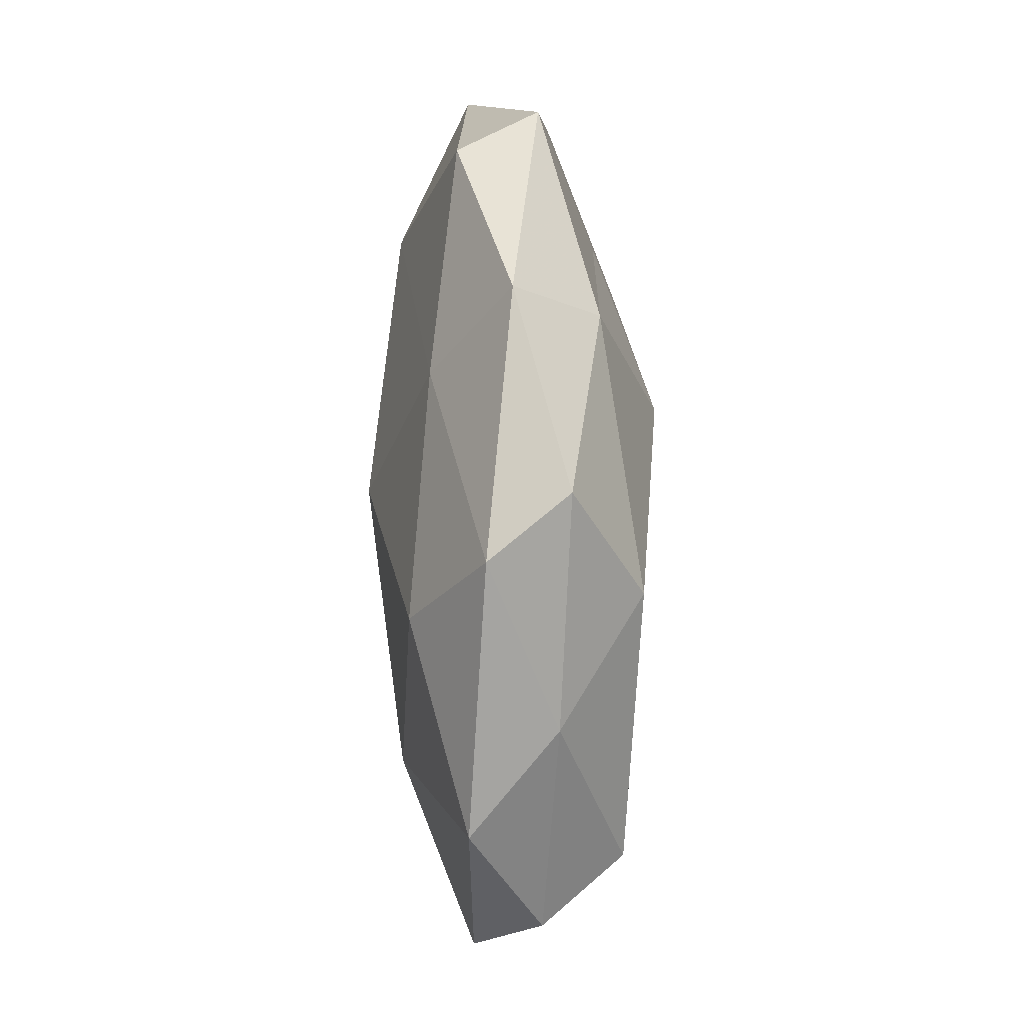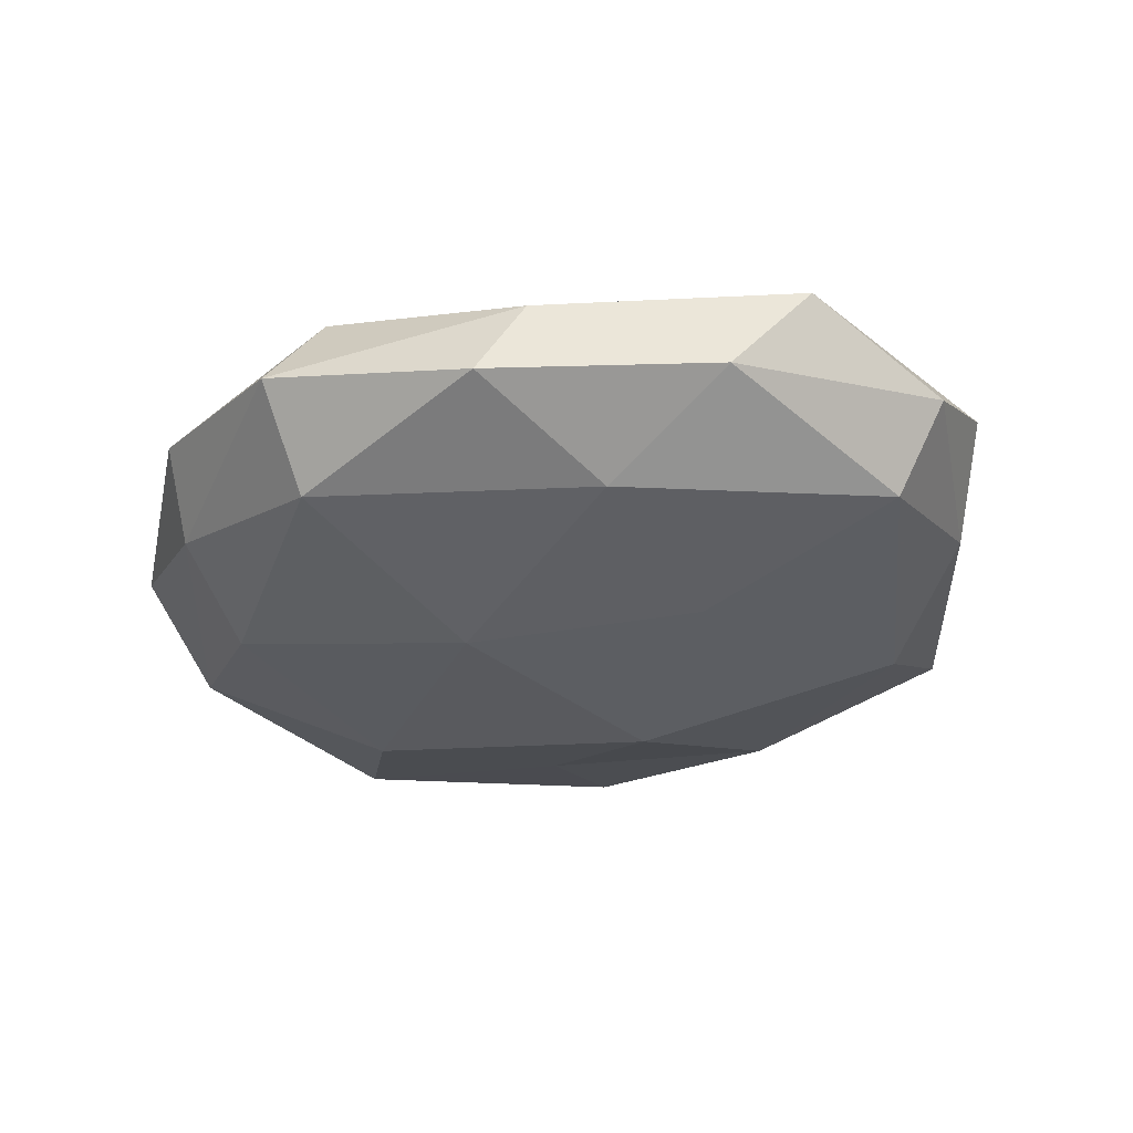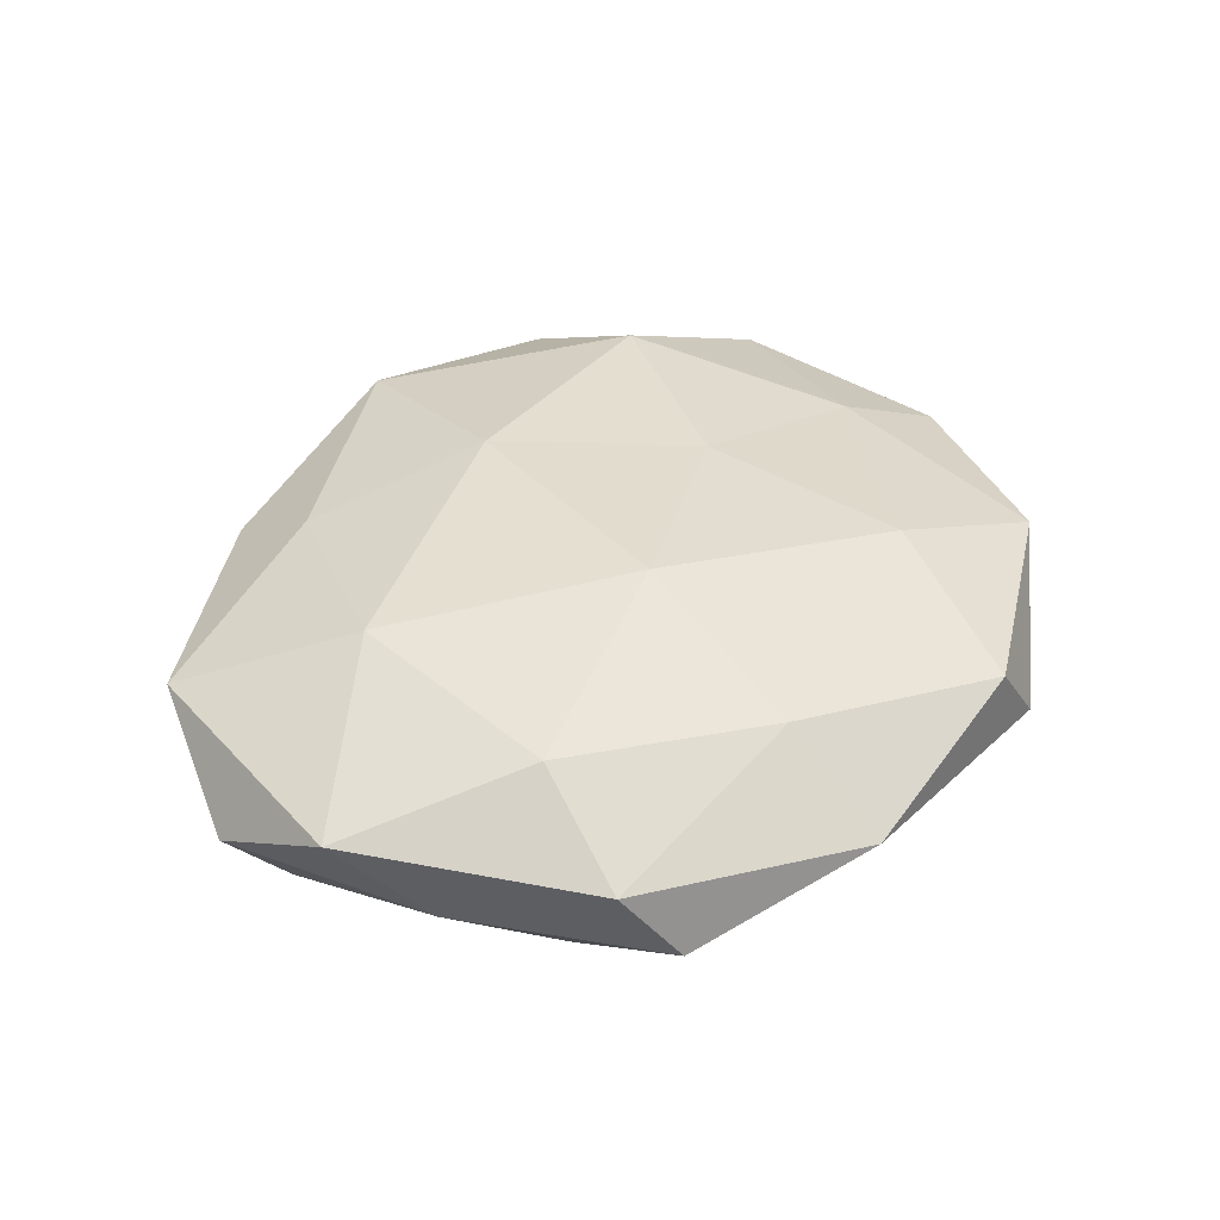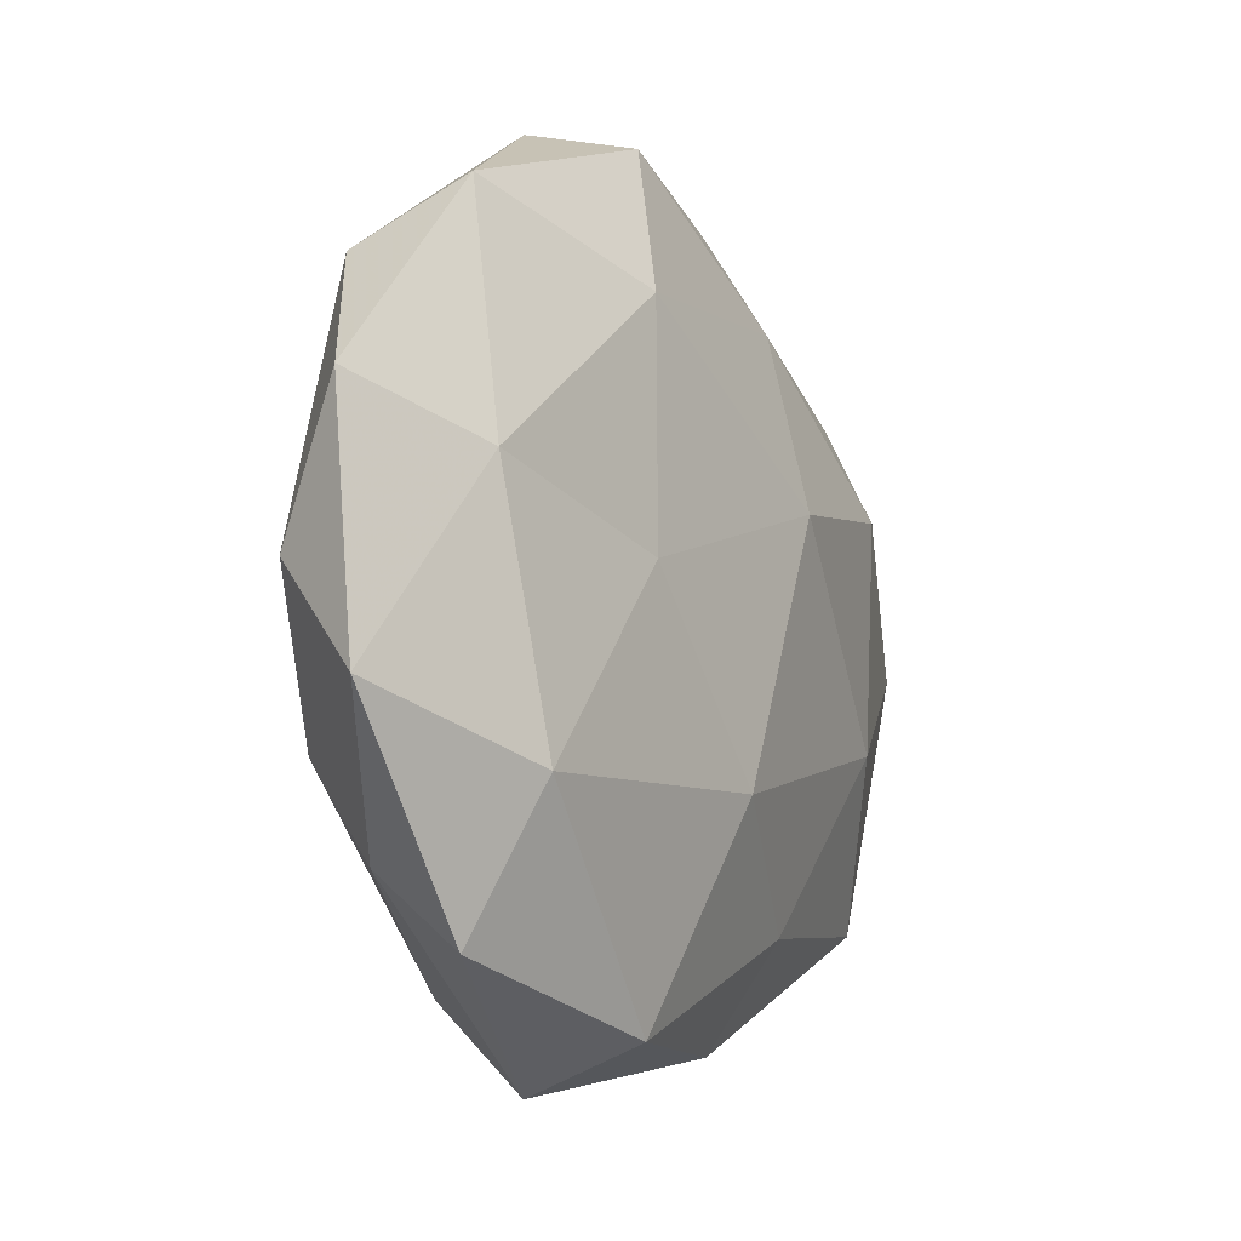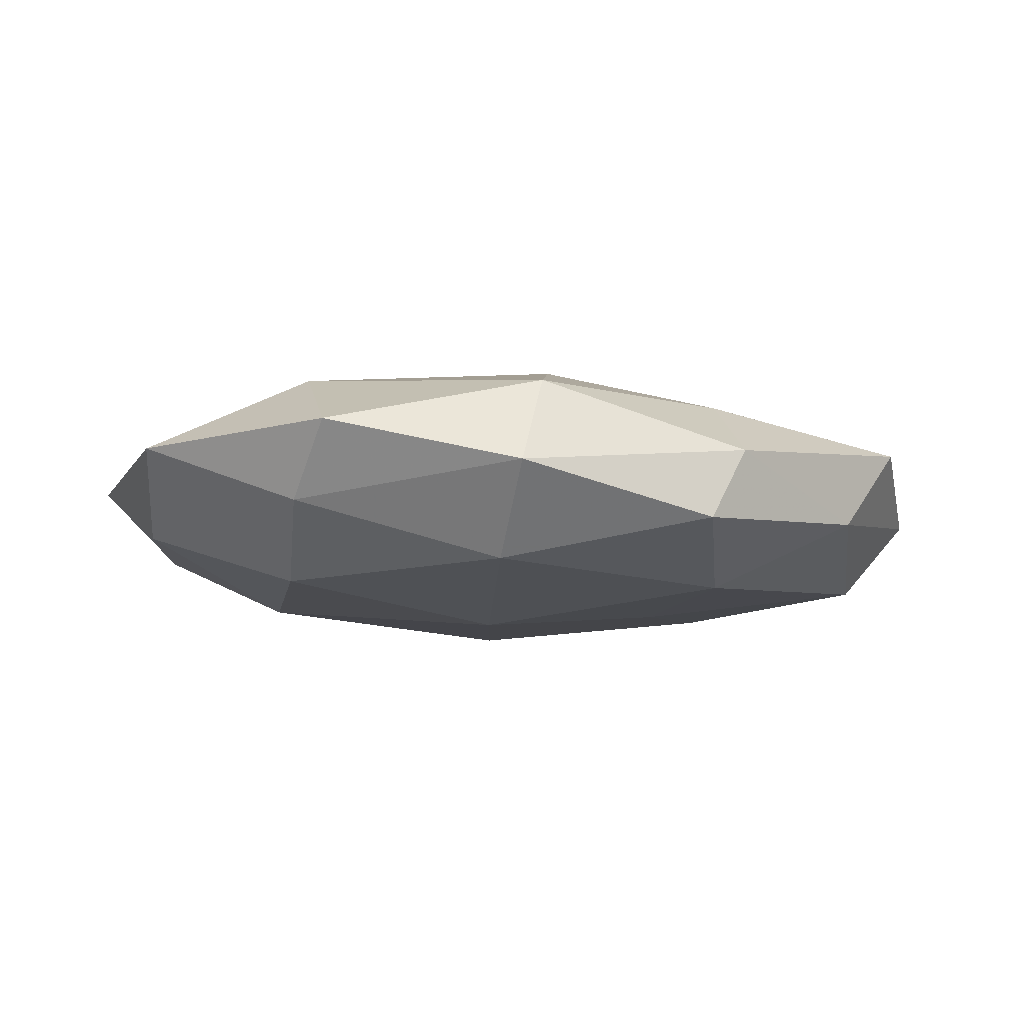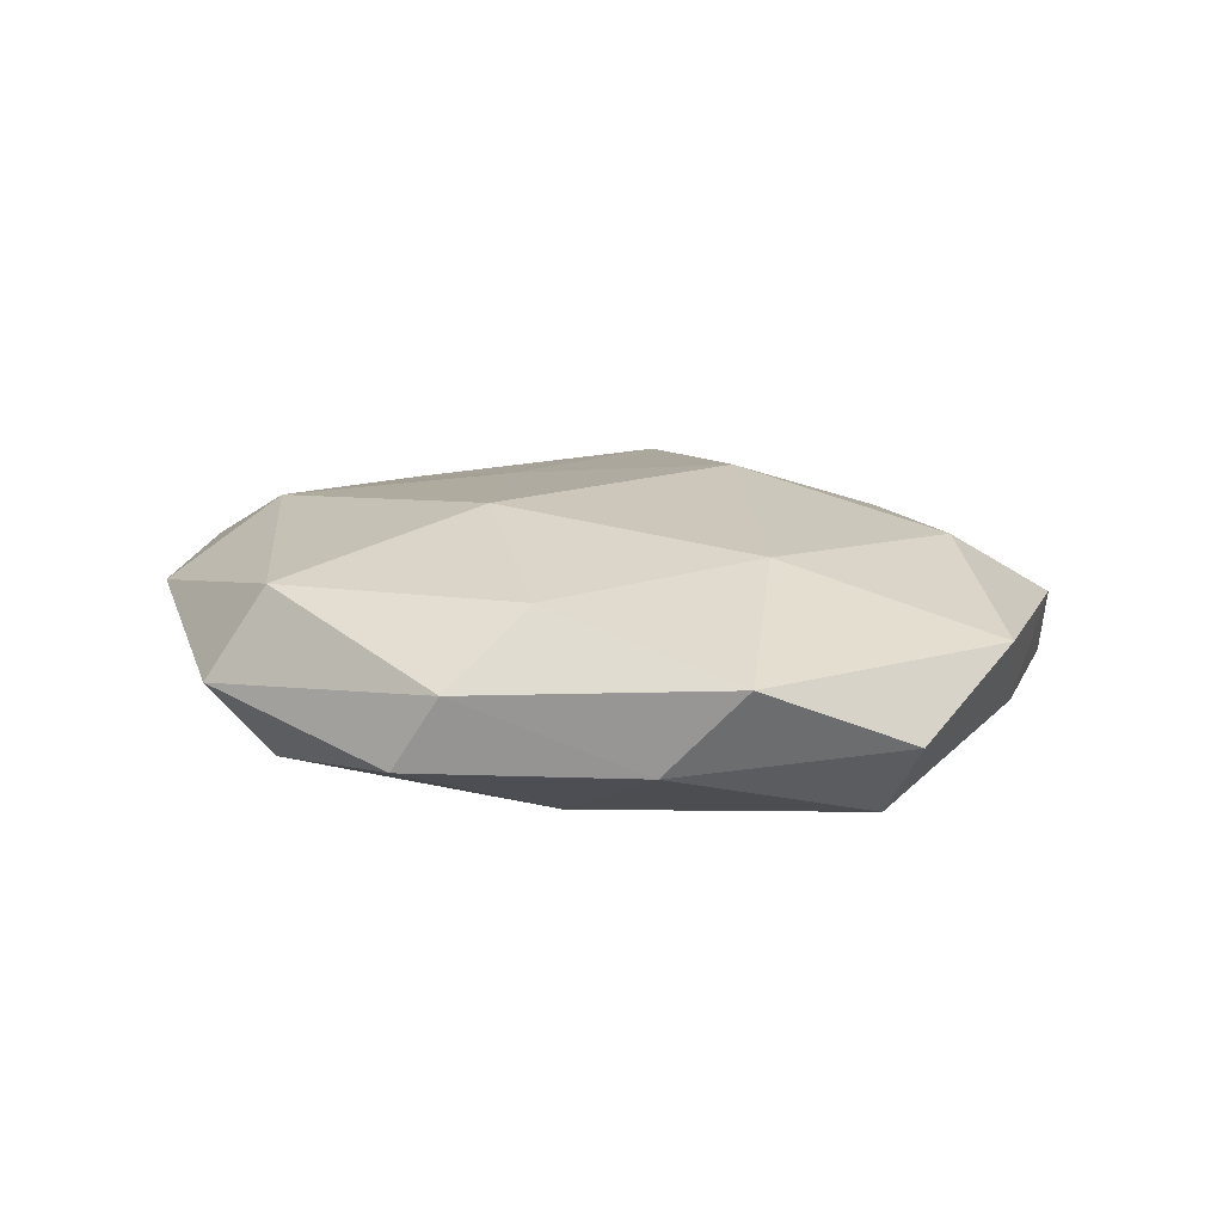
<metadata>
{"format":"obj","ext":"obj","renderer":"f3d","projection":"perspective","resolution":1024,"background":"white","views":[{"elev":38.8,"azim":88.4,"up":"+Y"},{"elev":-35.7,"azim":22.5,"up":"+Z"},{"elev":39.5,"azim":122.2,"up":"+Z"},{"elev":-8.7,"azim":-61.2,"up":"+Y"},{"elev":-7.9,"azim":-21.4,"up":"+Z"},{"elev":15.0,"azim":39.0,"up":"+Z"}]}
</metadata>
<code>
v -0.03685 -0.01936 0.01338
v -0.03827 -0.01686 -0.01323
v 0.01785 -0.02977 -0.01327
v 0.01435 -0.04579 0.003052
v 0.03563 -0.03539 -0.004431
v -0.01444 0.03159 -0.01042
v 0.05601 -0.01604 -0.001729
v -0.002227 -0.01897 0.01705
v 0.003618 0.01944 -0.01739
v 0.01346 0.04026 -0.00955
v -0.03824 0.03941 0.004984
v -0.007615 0.05015 0.006613
v -0.04106 -0.02812 -0.003984
v 0.05103 0.01044 -0.003641
v 0.008549 -0.04773 -0.006249
v -0.04345 0.03159 -0.006119
v 0.04474 0.02974 0.004262
v 0.03863 0.01648 0.01295
v 0.009873 0.01228 0.01823
v 0.02036 -0.003394 -0.01506
v 0.01627 0.03456 0.0102
v -0.01465 0.05126 -0.003359
v -0.04162 0.01088 0.01019
v -0.0173 0.03114 0.01392
v -0.0134 -0.04422 0.01055
v -0.01834 -0.04985 -0.0006493
v 0.05705 -2.761e-05 0.006628
v 0.04502 -0.03172 0.006204
v -0.03978 -0.03625 0.005277
v -0.01739 -0.03994 -0.01175
v 0.01903 0.04821 0.0006786
v 0.01646 -0.03301 0.01096
v -0.05663 0.01664 0.001842
v 0.03274 -0.01176 0.01453
v -0.05687 -0.01188 0.004214
v -0.03206 0.01203 -0.01477
v -0.05329 6.203e-05 -0.006291
v -0.008336 -0.01196 -0.01776
v 0.0404 0.03566 -0.005134
v 0.04864 -0.01231 -0.01151
v -0.01868 0.003369 0.01483
v 0.03876 0.01969 -0.01353
f 6 10 9
f 15 3 5
f 15 5 4
f 21 18 17
f 21 19 18
f 22 10 6
f 12 22 11
f 22 6 16
f 22 16 11
f 12 11 24
f 12 24 21
f 24 19 21
f 11 23 24
f 25 8 1
f 15 4 26
f 4 25 26
f 14 27 7
f 17 27 14
f 17 18 27
f 5 28 4
f 5 7 28
f 28 7 27
f 29 25 1
f 26 29 13
f 26 25 29
f 30 13 2
f 15 30 3
f 26 13 30
f 15 26 30
f 12 21 31
f 21 17 31
f 31 10 22
f 12 31 22
f 4 32 25
f 25 32 8
f 4 28 32
f 11 16 33
f 11 33 23
f 19 8 34
f 18 19 34
f 34 27 18
f 28 27 34
f 34 8 32
f 32 28 34
f 23 35 1
f 1 35 29
f 13 29 35
f 23 33 35
f 9 36 6
f 16 6 36
f 2 13 37
f 33 16 37
f 13 35 37
f 37 35 33
f 37 36 2
f 16 36 37
f 3 38 20
f 20 38 9
f 30 2 38
f 30 38 3
f 38 2 36
f 38 36 9
f 39 17 14
f 31 39 10
f 31 17 39
f 3 40 5
f 5 40 7
f 7 40 14
f 3 20 40
f 1 8 41
f 19 41 8
f 41 23 1
f 24 41 19
f 24 23 41
f 10 42 9
f 9 42 20
f 10 39 42
f 14 42 39
f 40 42 14
f 40 20 42

</code>
